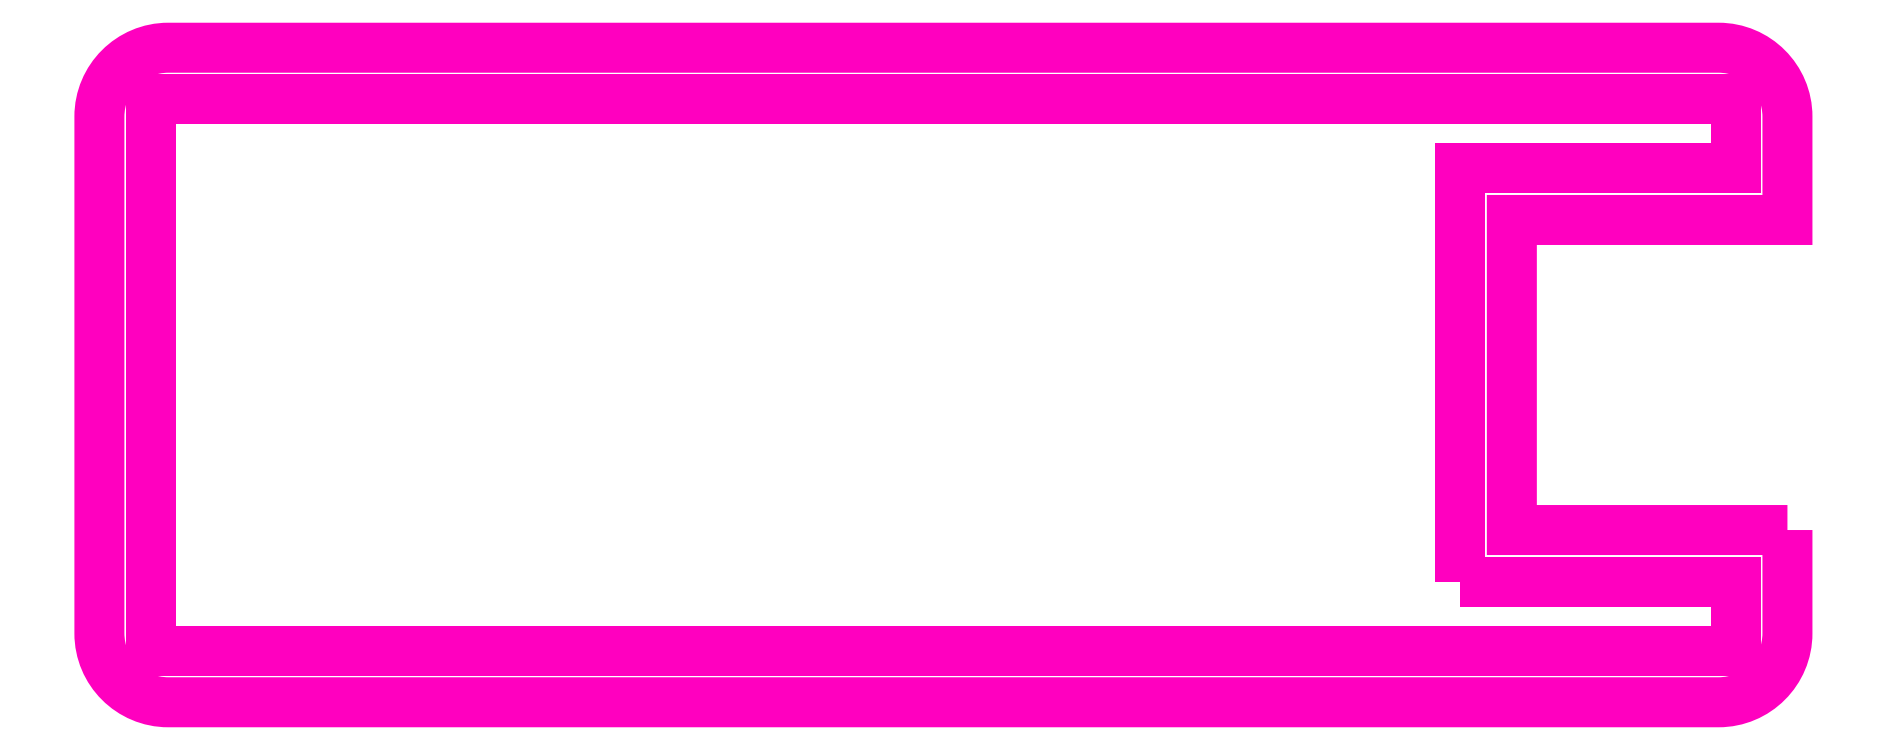
<metadata>
{"format":"dxf","ext":"dxf","renderer":"ezdxf+matplotlib","layout":"modelspace","background":"white","min_lineweight":24,"dpi":150}
</metadata>
<code>
0
SECTION
2
ENTITIES
0
POLYLINE
8
ANA
66
     1
10
0
20
0
30
0
70
     1
0
VERTEX
8
ANA
10
260.7
20
241.4
30
0
0
VERTEX
8
ANA
10
260.7
20
253.4
30
0
0
VERTEX
8
ANA
10
268.7
20
253.4
30
0
0
VERTEX
8
ANA
10
268.7
20
255.4
30
0
0
VERTEX
8
ANA
10
222.7
20
255.4
30
0
0
VERTEX
8
ANA
10
222.7
20
239.4
30
0
0
VERTEX
8
ANA
10
268.7
20
239.4
30
0
0
VERTEX
8
ANA
10
268.7
20
241.4
30
0
0
SEQEND
8
ANA
0
POLYLINE
8
ANA
66
     1
10
0
20
0
30
0
70
     1
0
VERTEX
8
ANA
10
270.2
20
242.9
30
0
0
VERTEX
8
ANA
10
262.2
20
242.9
30
0
0
VERTEX
8
ANA
10
262.2
20
251.9
30
0
0
VERTEX
8
ANA
10
270.2
20
251.9
30
0
0
VERTEX
8
ANA
10
270.2
20
254.9
30
0
42
0.4142
0
VERTEX
8
ANA
10
268.2
20
256.9
30
0
0
VERTEX
8
ANA
10
223.2
20
256.9
30
0
42
0.4142
0
VERTEX
8
ANA
10
221.2
20
254.9
30
0
0
VERTEX
8
ANA
10
221.2
20
239.9
30
0
42
0.4142
0
VERTEX
8
ANA
10
223.2
20
237.9
30
0
0
VERTEX
8
ANA
10
268.2
20
237.9
30
0
42
0.4142
0
VERTEX
8
ANA
10
270.2
20
239.9
30
0
0
SEQEND
8
ANA
0
ENDSEC
0
EOF

</code>
